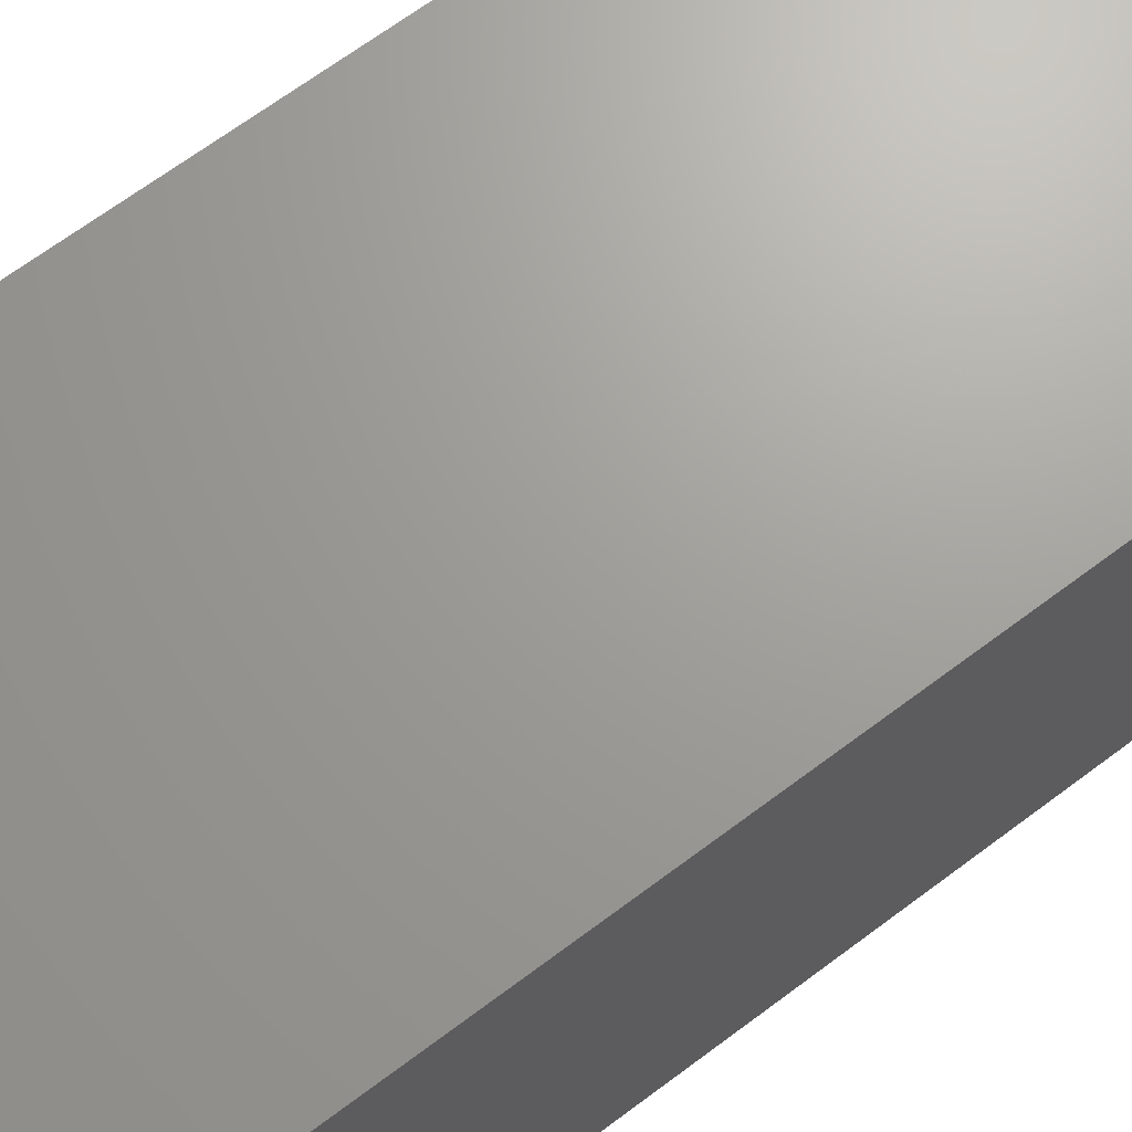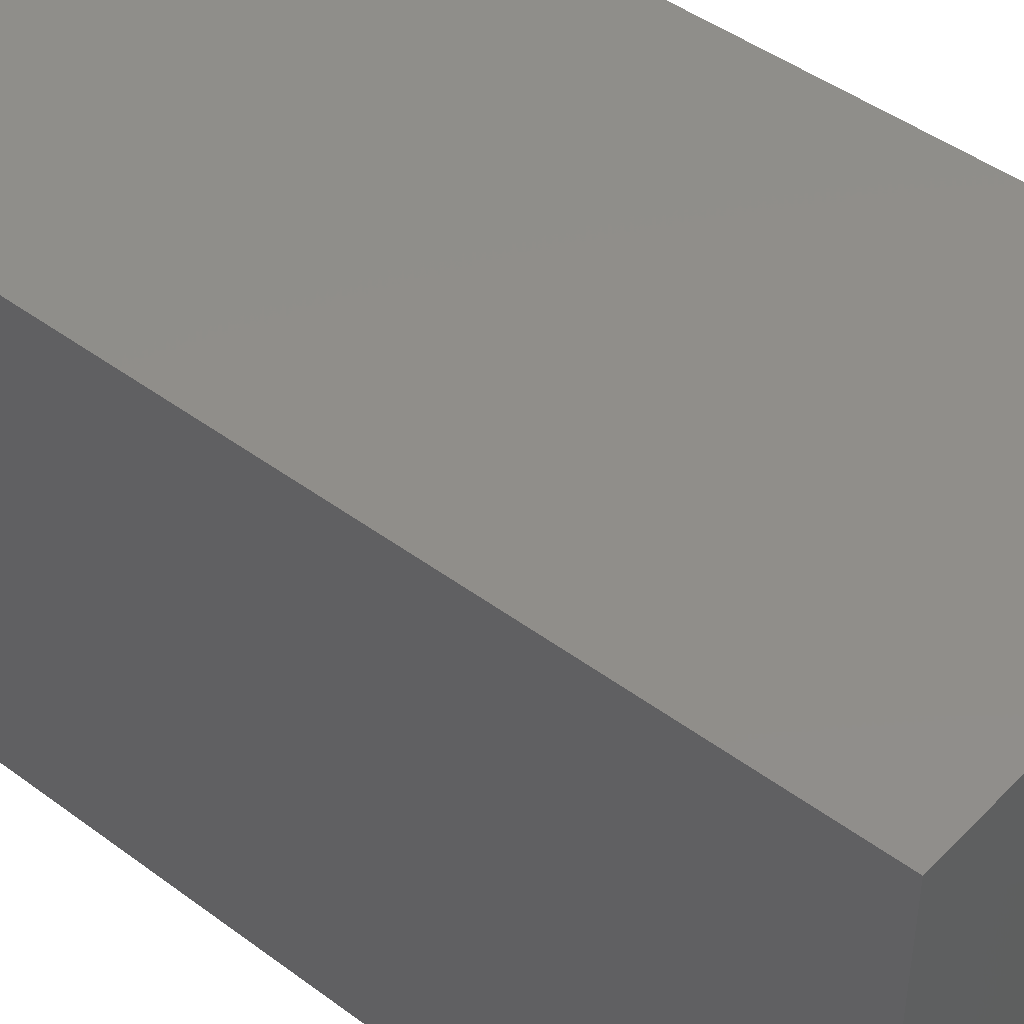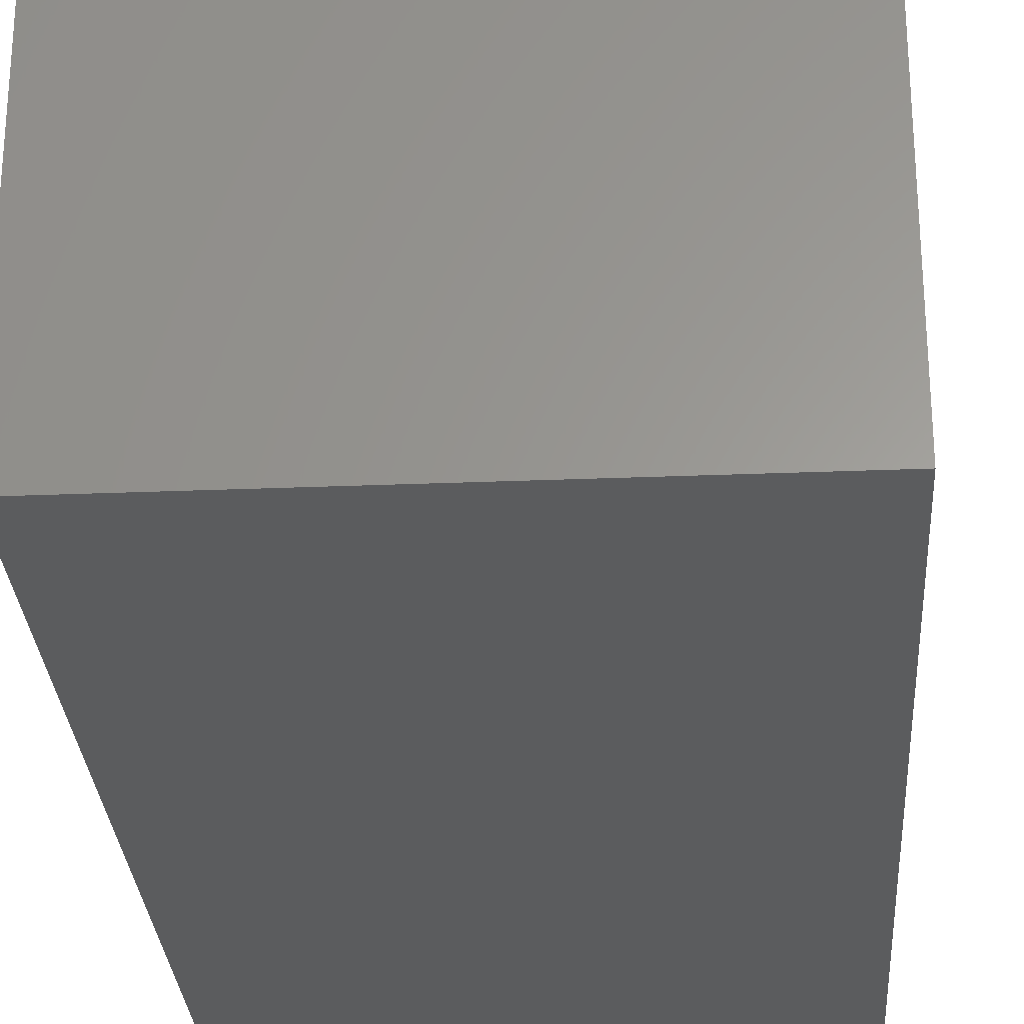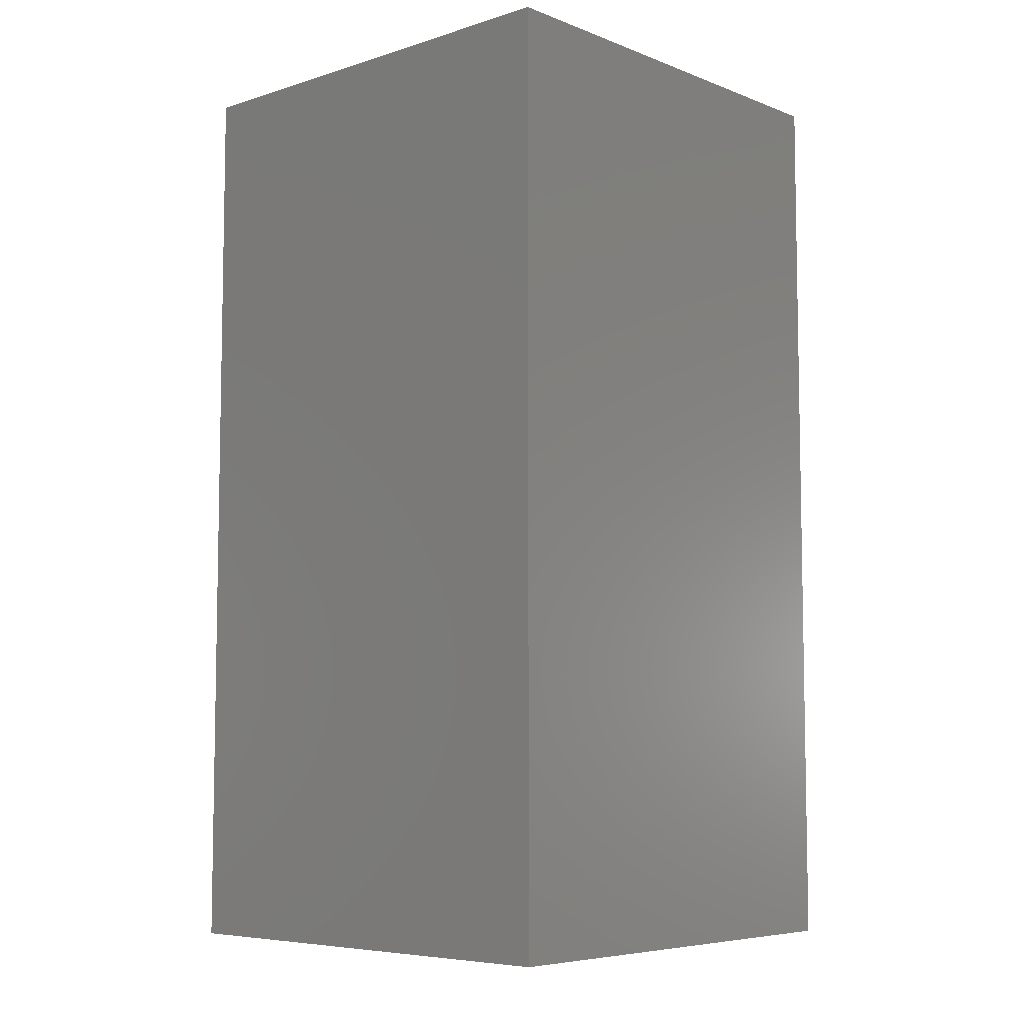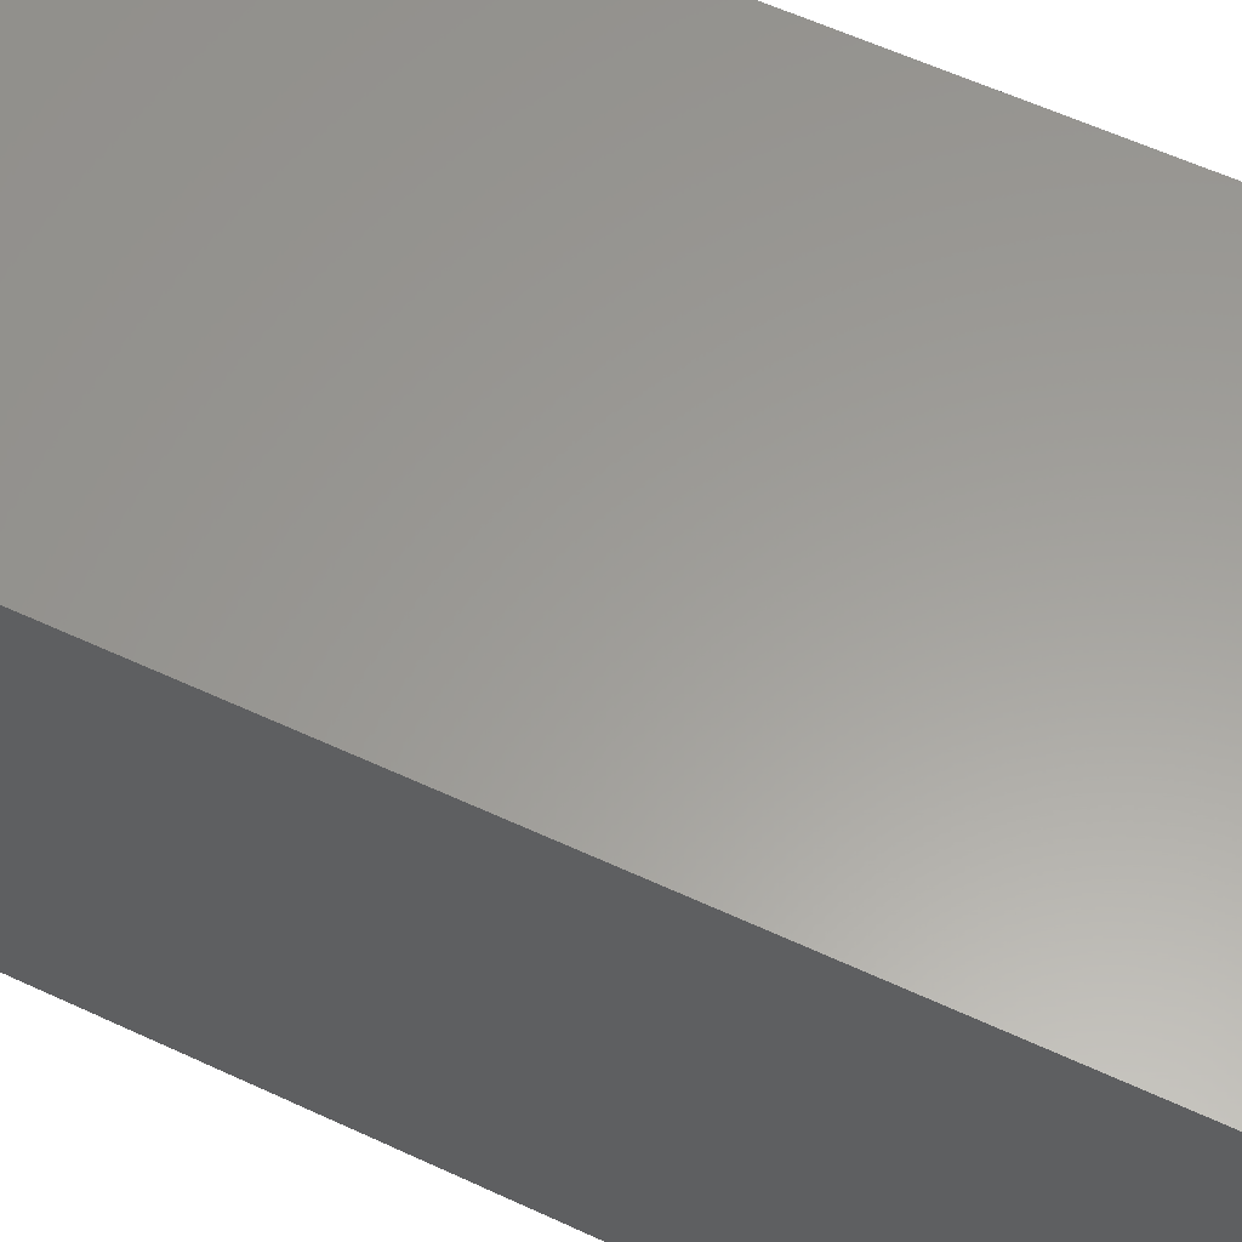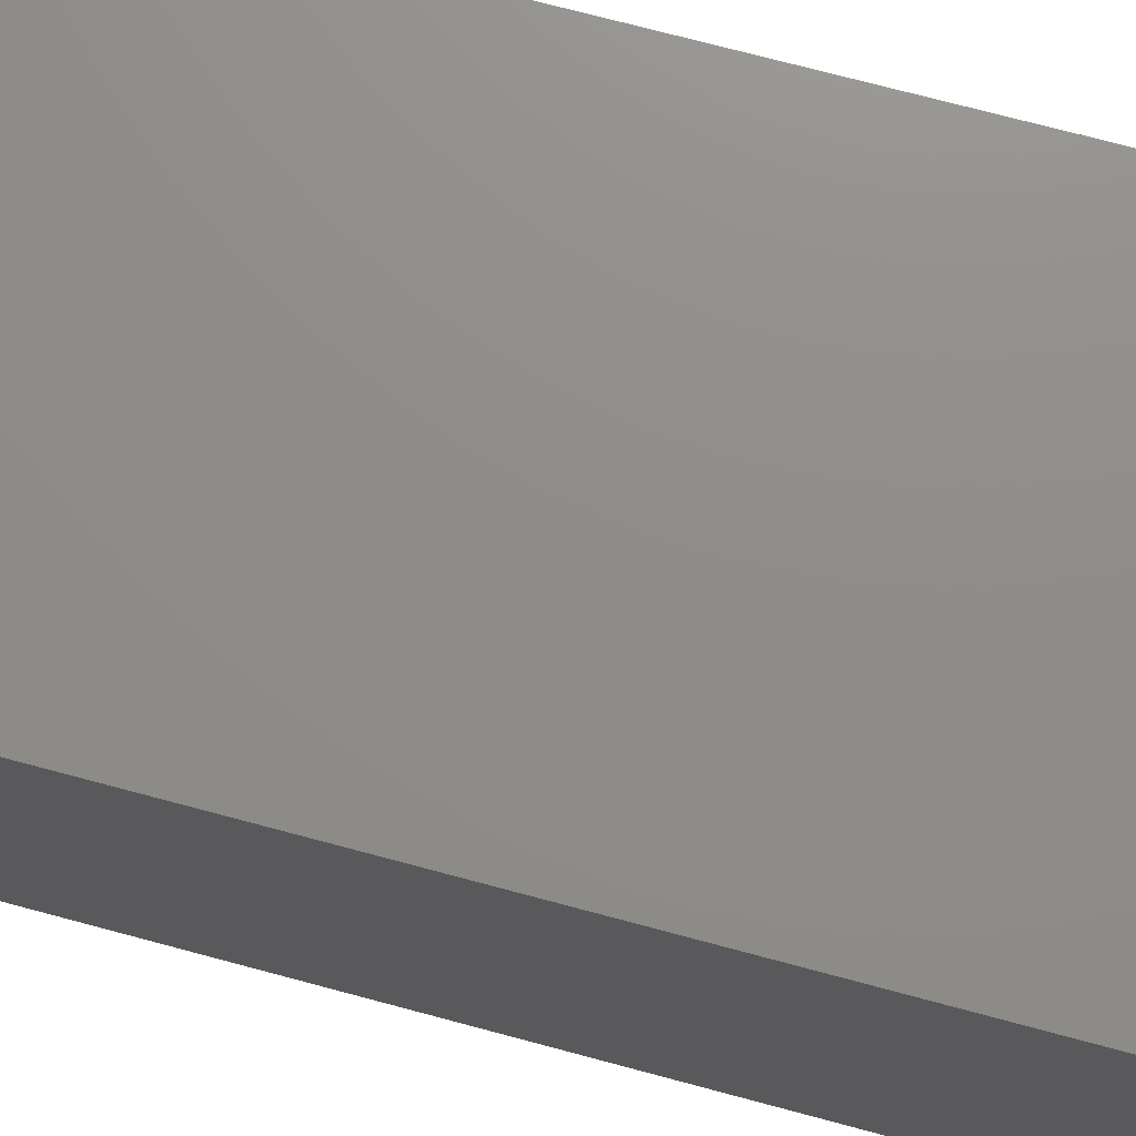
<metadata>
{"format":"stl","ext":"stl","renderer":"f3d","projection":"perspective","resolution":1024,"background":"white","views":[{"elev":68.7,"azim":-126.7,"up":"+Y"},{"elev":45.3,"azim":130.7,"up":"+Y"},{"elev":-28.3,"azim":-176.4,"up":"+Y"},{"elev":-6.7,"azim":42.3,"up":"+Z"},{"elev":60.5,"azim":-64.7,"up":"+Y"},{"elev":74.0,"azim":104.9,"up":"+Y"}]}
</metadata>
<code>
# stl→obj: 4 verts, 12 faces
v 4.45 -3.685 37.16
v 4.45 -3.684 37.16
v 4.451 -3.685 37.16
v 4.451 -3.684 37.16
f 1 2 1
f 2 1 2
f 3 3 1
f 3 1 1
f 3 1 4
f 1 4 2
f 1 2 3
f 2 3 4
f 2 4 2
f 4 2 4
f 3 4 3
f 4 3 4

</code>
